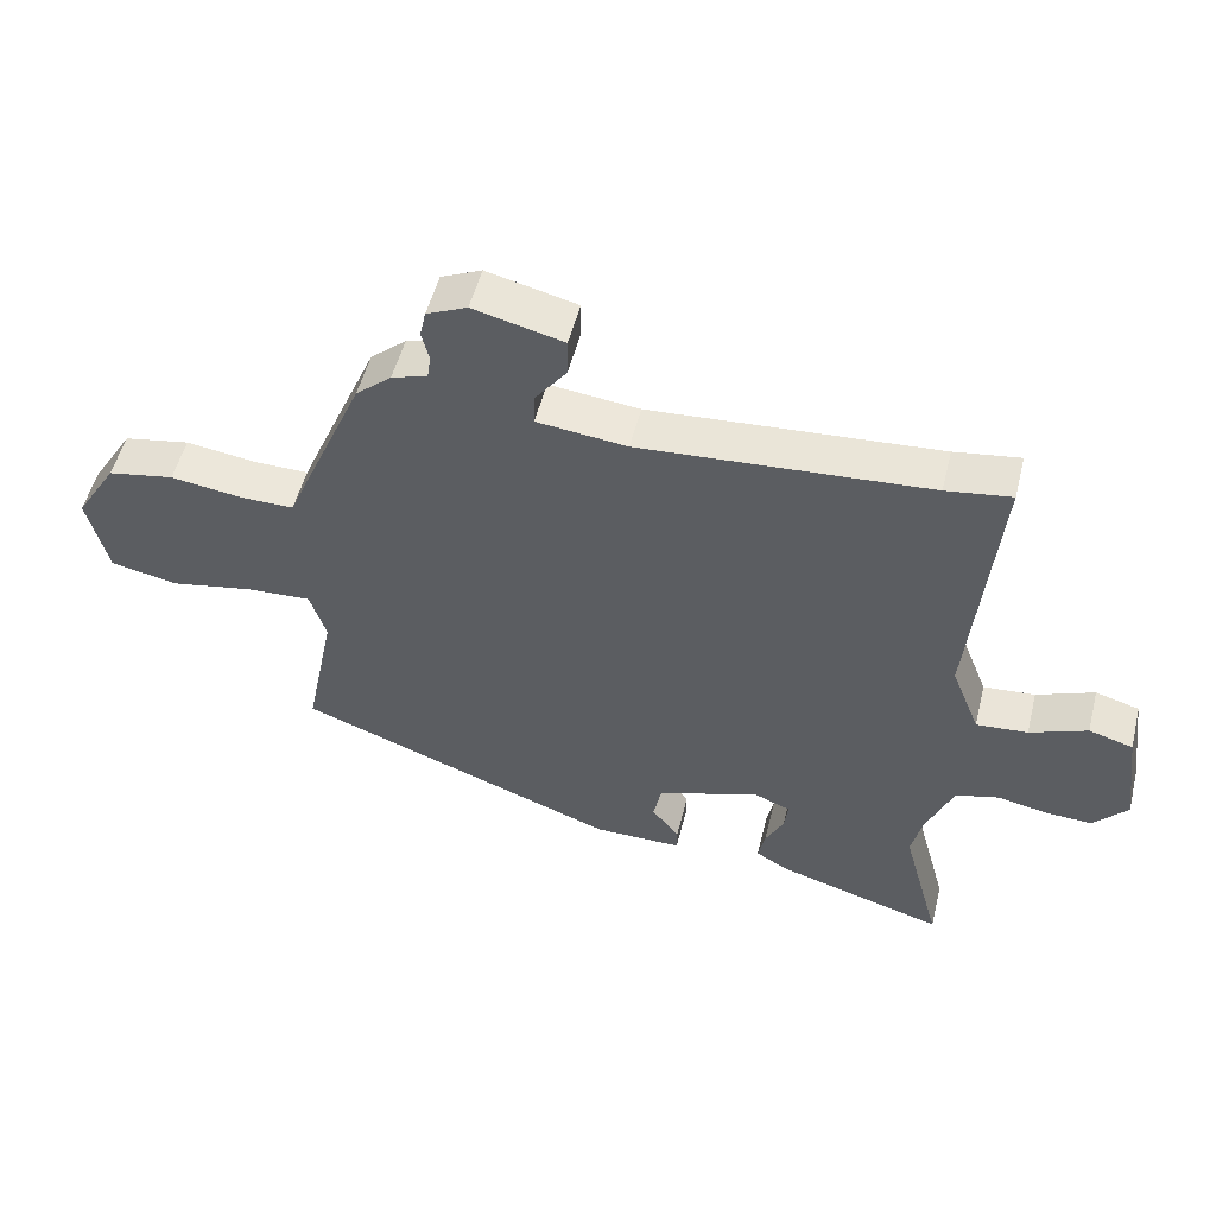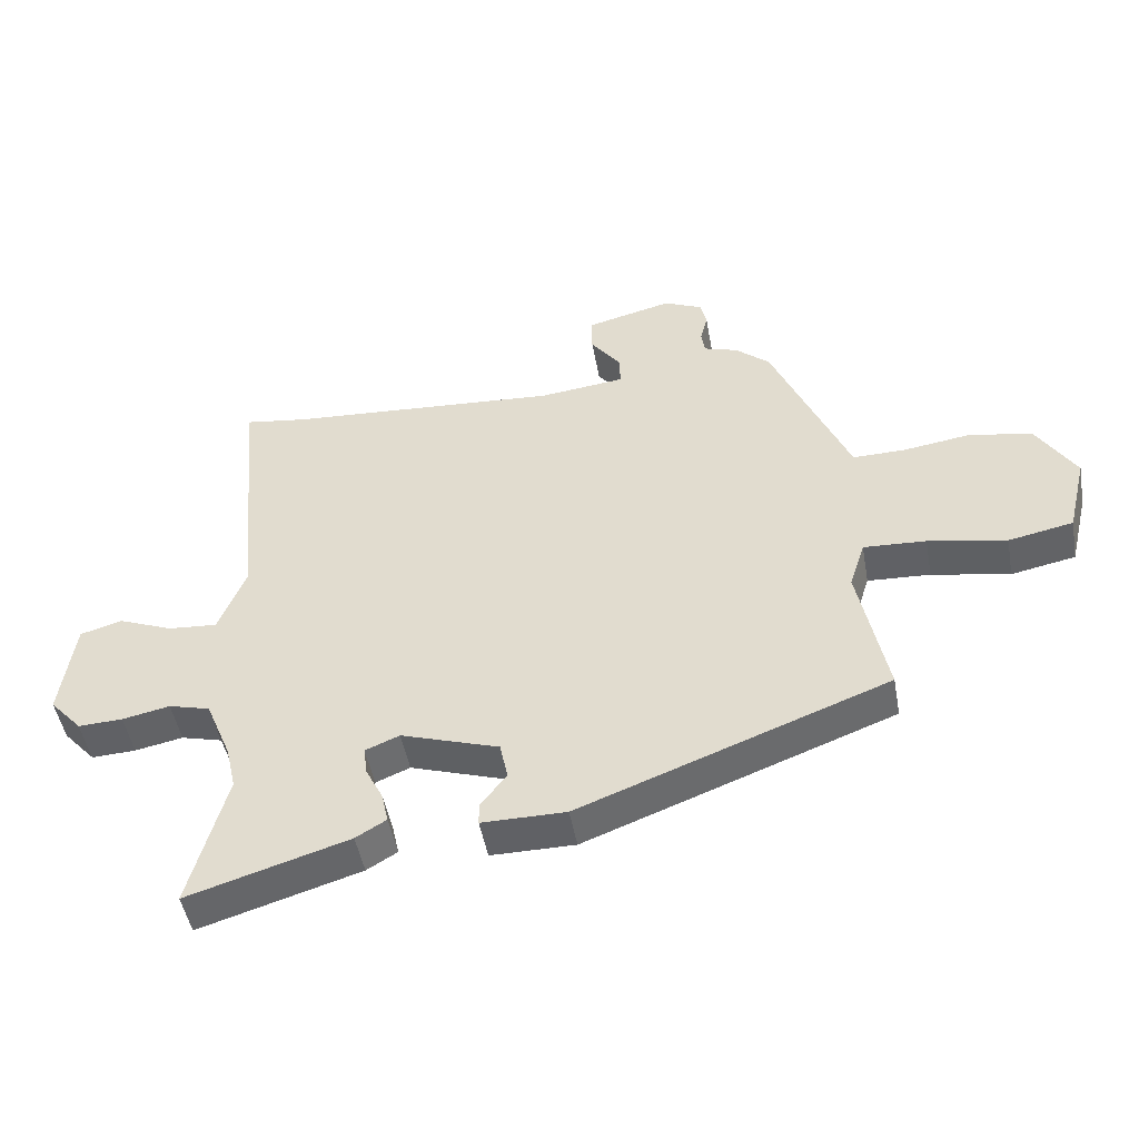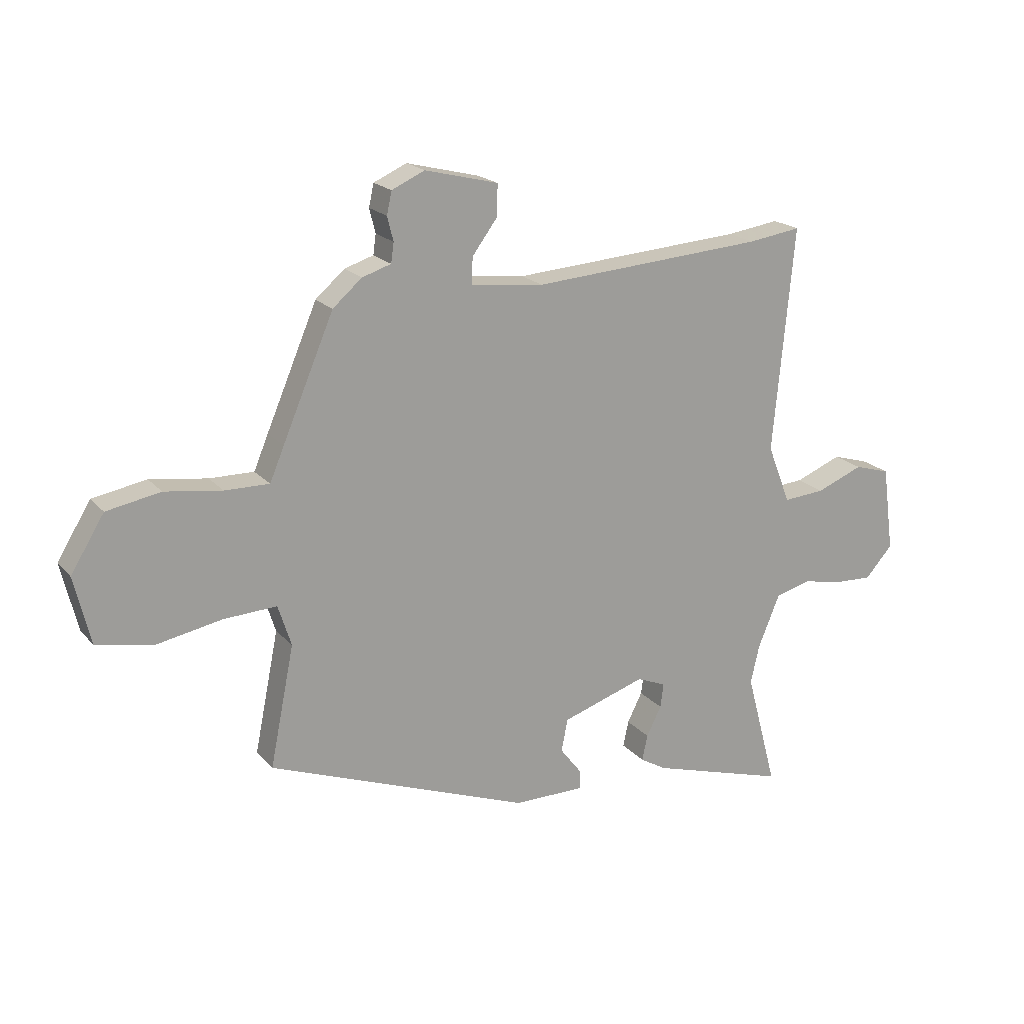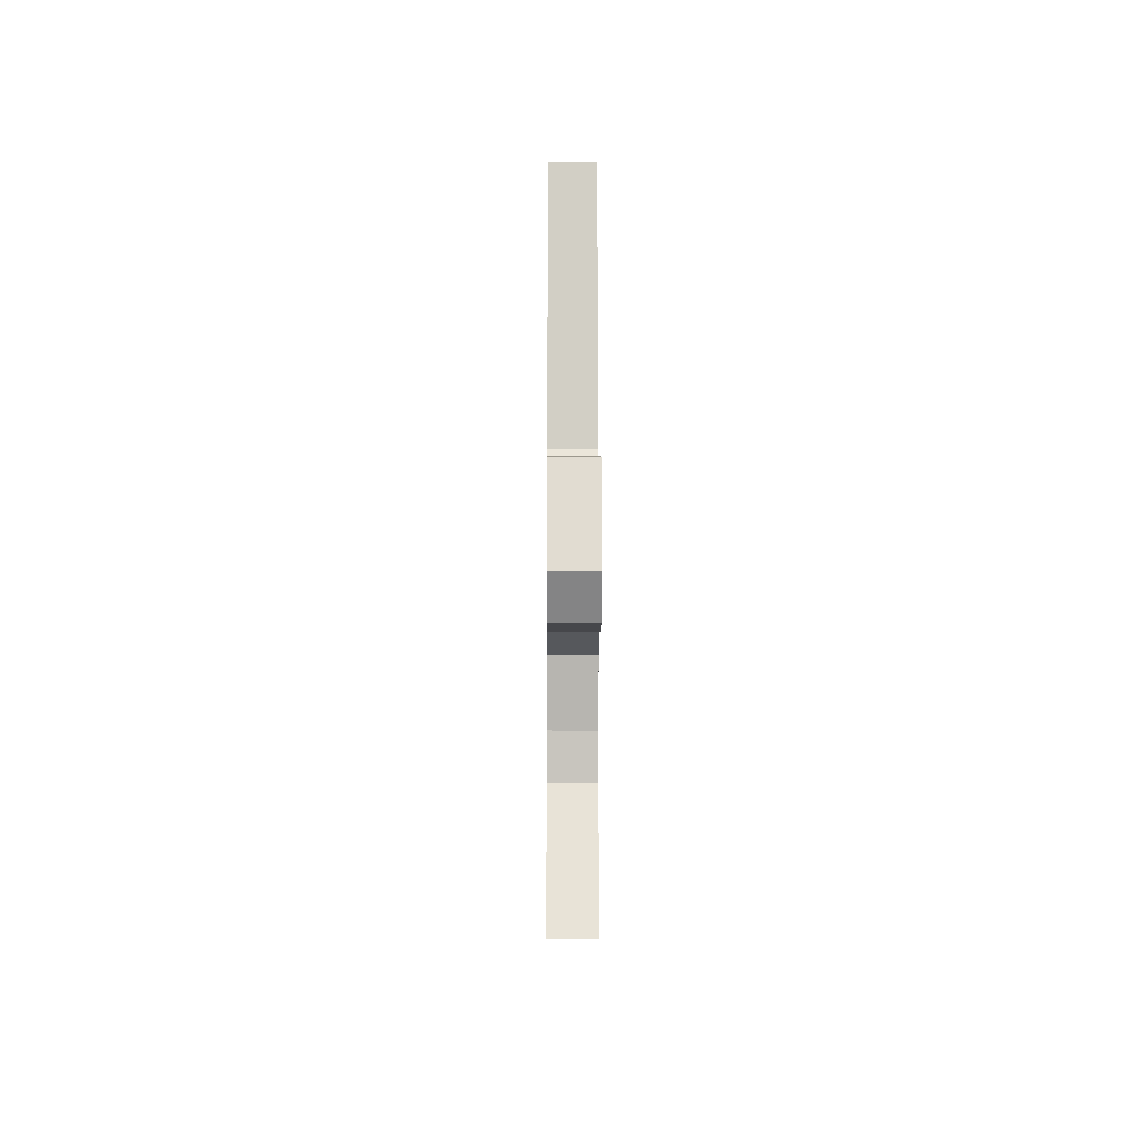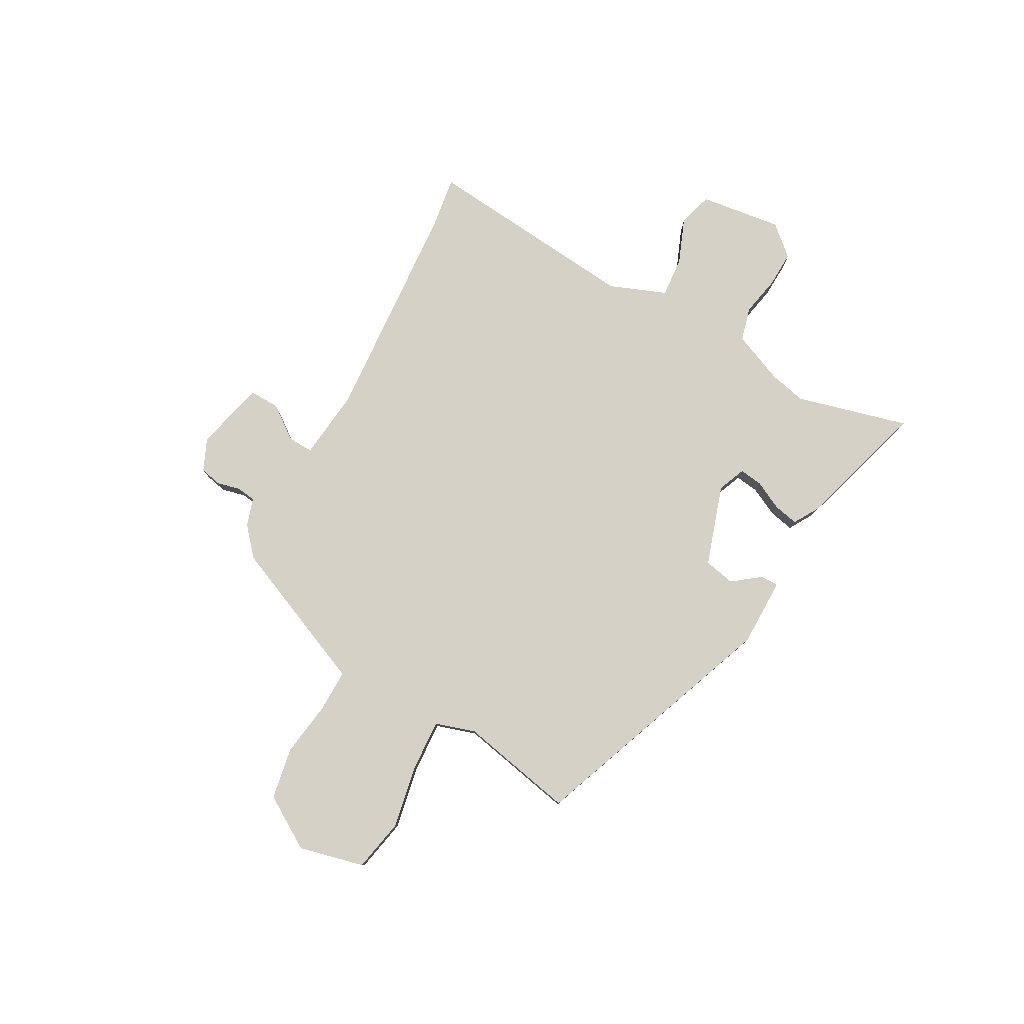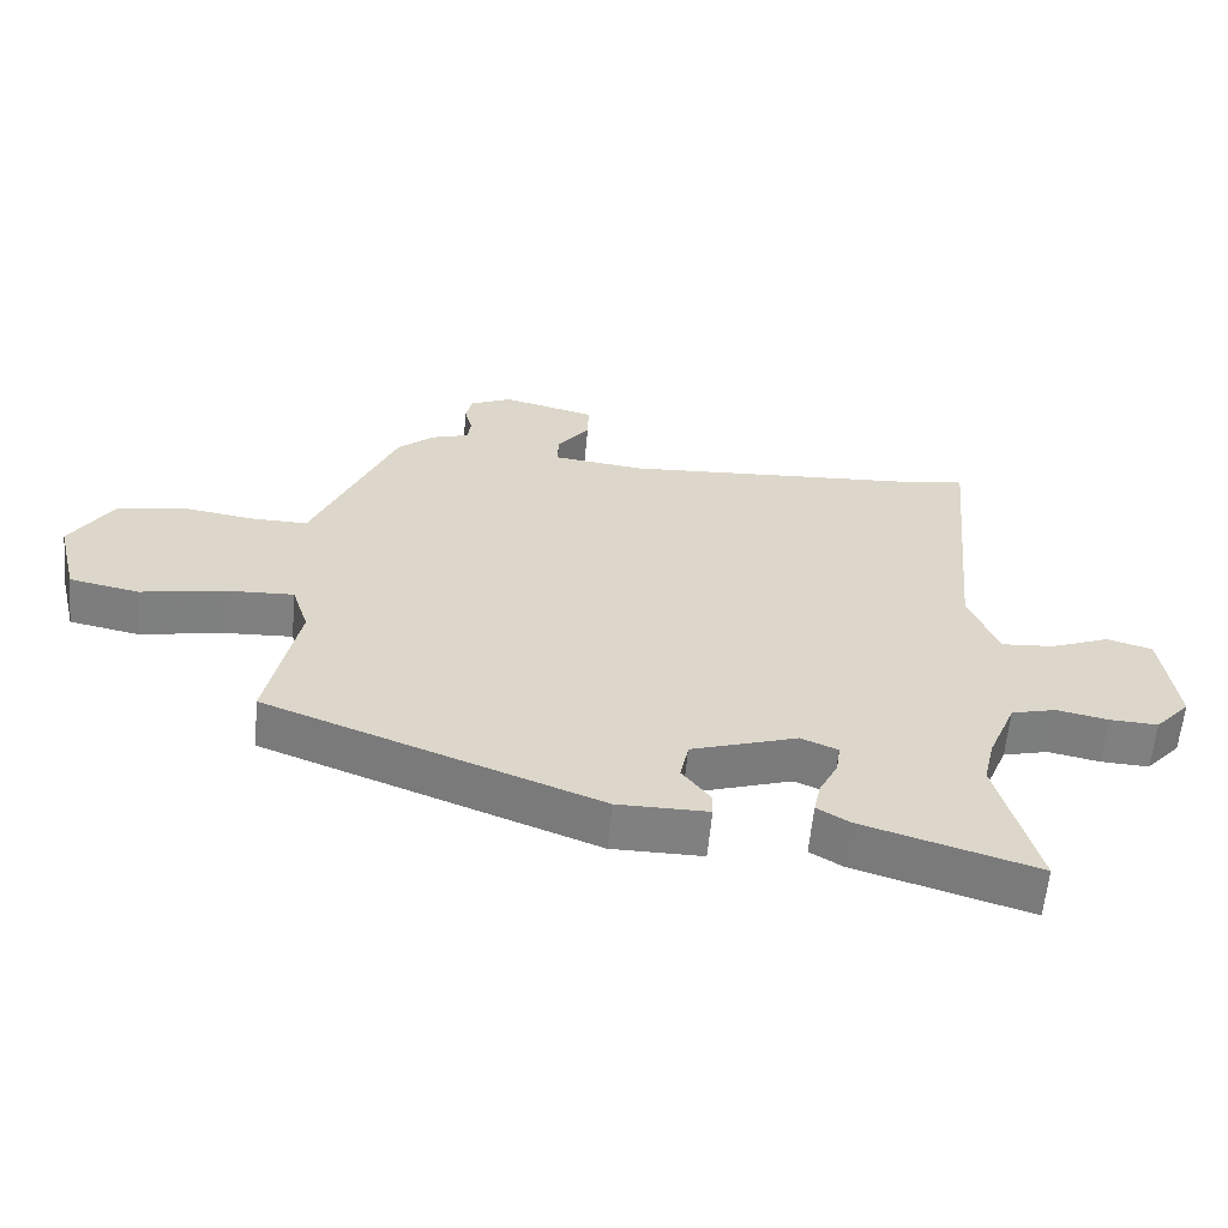
<metadata>
{"format":"obj","ext":"obj","renderer":"f3d","projection":"perspective","resolution":1024,"background":"white","views":[{"elev":52.4,"azim":-166.0,"up":"+Z"},{"elev":-48.3,"azim":10.2,"up":"+Z"},{"elev":19.5,"azim":152.1,"up":"+Z"},{"elev":-13.2,"azim":-90.5,"up":"+Z"},{"elev":79.6,"azim":118.9,"up":"+Y"},{"elev":-60.2,"azim":174.7,"up":"+Z"}]}
</metadata>
<code>
v 0.515 0.07 -0.327
v 0.038 0.07 -0.507
v -0.092 0.07 -0.507
v -0.092 0.07 -0.473
v -0.052 0.07 -0.421
v -0.064 0.07 -0.362
v -0.216 0.07 -0.312
v -0.269 0.07 -0.334
v -0.263 0.07 -0.378
v -0.236 0.07 -0.432
v -0.226 0.07 -0.479
v -0.273 0.07 -0.507
v -0.522 0.07 -0.582
v -0.465 0.07 -0.369
v -0.481 0.07 -0.299
v -0.521 0.07 -0.202
v -0.585 0.07 -0.185
v -0.659 0.07 -0.2
v -0.728 0.07 -0.203
v -0.778 0.07 -0.147
v -0.757 0.07 0.009
v -0.692 0.07 0.028
v -0.607 0.07 -0.006
v -0.531 0.07 -0.012
v -0.489 0.07 0.095
v -0.527 0.07 0.504
v -0.431 0.07 0.49
v -0.006 0.07 0.46
v 0.127 0.07 0.475
v 0.125 0.07 0.523
v 0.079 0.07 0.585
v 0.078 0.07 0.642
v 0.211 0.07 0.675
v 0.271 0.07 0.648
v 0.28 0.07 0.607
v 0.269 0.07 0.563
v 0.274 0.07 0.527
v 0.327 0.07 0.51
v 0.38 0.07 0.464
v 0.473 0.07 0.246
v 0.499 0.07 0.184
v 0.58 0.07 0.185
v 0.684 0.07 0.2
v 0.782 0.07 0.182
v 0.843 0.07 0.083
v 0.813 0.07 -0.041
v 0.713 0.07 -0.061
v 0.592 0.07 -0.038
v 0.495 0.07 -0.033
v 0.471 0.07 -0.108
v 0.515 0 -0.327
v 0.038 0 -0.507
v -0.092 0 -0.507
v -0.092 0 -0.473
v -0.052 0 -0.421
v -0.064 0 -0.362
v -0.216 0 -0.312
v -0.269 0 -0.334
v -0.263 0 -0.378
v -0.236 0 -0.432
v -0.226 0 -0.479
v -0.273 0 -0.507
v -0.522 0 -0.582
v -0.465 0 -0.369
v -0.481 0 -0.299
v -0.521 0 -0.202
v -0.585 0 -0.185
v -0.659 0 -0.2
v -0.728 0 -0.203
v -0.778 0 -0.147
v -0.757 0 0.009
v -0.692 0 0.028
v -0.607 0 -0.006
v -0.531 0 -0.012
v -0.489 0 0.095
v -0.527 0 0.504
v -0.431 0 0.49
v -0.006 0 0.46
v 0.127 0 0.475
v 0.125 0 0.523
v 0.079 0 0.585
v 0.078 0 0.642
v 0.211 0 0.675
v 0.271 0 0.648
v 0.28 0 0.607
v 0.269 0 0.563
v 0.274 0 0.527
v 0.327 0 0.51
v 0.38 0 0.464
v 0.473 0 0.246
v 0.499 0 0.184
v 0.58 0 0.185
v 0.684 0 0.2
v 0.782 0 0.182
v 0.843 0 0.083
v 0.813 0 -0.041
v 0.713 0 -0.061
v 0.592 0 -0.038
v 0.495 0 -0.033
v 0.471 0 -0.108
f 45 46 47 48
f 45 48 49
f 42 43 44 45
f 41 42 45 49
f 40 41 49 50
f 37 38 39 40
f 33 34 35 36
f 33 36 37
f 30 31 32 33
f 29 30 33 37
f 25 26 27
f 25 27 28
f 24 25 28 29
f 20 21 22 23
f 20 23 24
f 17 18 19 20
f 17 20 24
f 16 17 24 29
f 11 12 13 14
f 9 10 11 14
f 8 9 14 15
f 7 8 15 16
f 2 3 4 5
f 50 1 2 5
f 50 5 6
f 29 37 40 50
f 16 29 50
f 6 7 16 50
f 98 97 96 95
f 99 98 95
f 95 94 93 92
f 99 95 92 91
f 100 99 91 90
f 90 89 88 87
f 86 85 84 83
f 87 86 83
f 83 82 81 80
f 87 83 80 79
f 77 76 75
f 78 77 75
f 79 78 75 74
f 73 72 71 70
f 74 73 70
f 70 69 68 67
f 74 70 67
f 79 74 67 66
f 64 63 62 61
f 64 61 60 59
f 65 64 59 58
f 66 65 58 57
f 55 54 53 52
f 55 52 51 100
f 56 55 100
f 100 90 87 79
f 100 79 66
f 100 66 57 56
f 1 51 52 2
f 2 52 53 3
f 3 53 54 4
f 4 54 55 5
f 5 55 56 6
f 6 56 57 7
f 7 57 58 8
f 8 58 59 9
f 9 59 60 10
f 10 60 61 11
f 11 61 62 12
f 12 62 63 13
f 13 63 64 14
f 14 64 65 15
f 15 65 66 16
f 16 66 67 17
f 17 67 68 18
f 18 68 69 19
f 19 69 70 20
f 20 70 71 21
f 21 71 72 22
f 22 72 73 23
f 23 73 74 24
f 24 74 75 25
f 25 75 76 26
f 26 76 77 27
f 27 77 78 28
f 28 78 79 29
f 29 79 80 30
f 30 80 81 31
f 31 81 82 32
f 32 82 83 33
f 33 83 84 34
f 34 84 85 35
f 35 85 86 36
f 36 86 87 37
f 37 87 88 38
f 38 88 89 39
f 39 89 90 40
f 40 90 91 41
f 41 91 92 42
f 42 92 93 43
f 43 93 94 44
f 44 94 95 45
f 45 95 96 46
f 46 96 97 47
f 47 97 98 48
f 48 98 99 49
f 49 99 100 50
f 50 100 51 1

</code>
